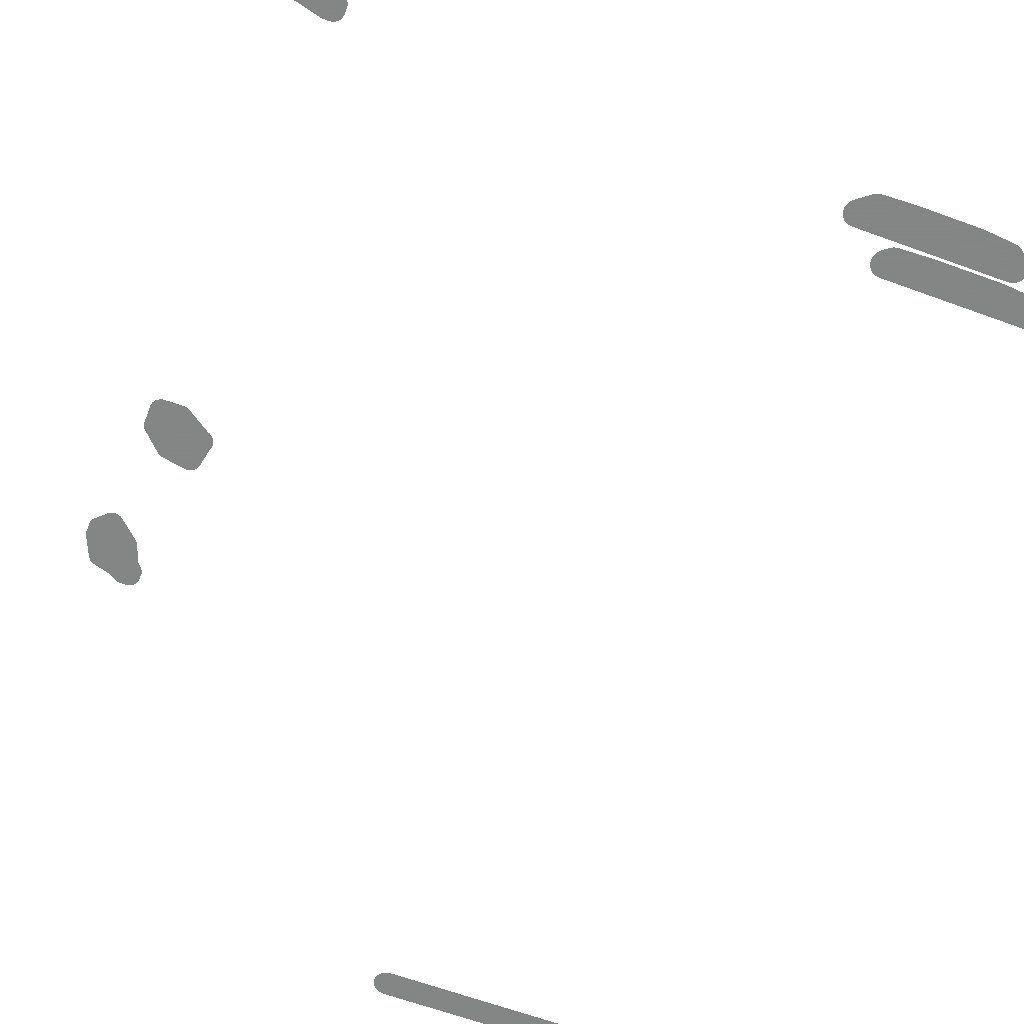
<metadata>
{"format":"obj","ext":"obj","renderer":"f3d","projection":"perspective","resolution":1024,"background":"white","views":[{"elev":-61.6,"azim":-20.7,"up":"+Z"}]}
</metadata>
<code>
v 7.068 17.63 44.5
v 7.071 17.66 44.5
v 7.076 17.69 44.5
v 7.086 17.73 44.5
v 7.38 18.65 44.5
v 7.389 18.68 44.5
v 7.401 18.7 44.5
v 7.414 18.73 44.5
v 7.429 18.75 44.5
v 7.445 18.77 44.5
v 7.464 18.8 44.5
v 7.483 18.82 44.5
v 7.504 18.83 44.5
v 7.527 18.85 44.5
v 7.55 18.87 44.5
v 7.575 18.88 44.5
v 7.6 18.89 44.5
v 7.626 18.9 44.5
v 7.653 18.91 44.5
v 7.686 18.92 44.5
v 7.869 18.96 44.5
v 8.617 19.16 44.5
v 8.644 19.17 44.5
v 8.672 19.17 44.5
v 8.7 19.17 44.5
v 8.722 19.17 44.5
v 8.93 19.17 44.5
v 8.958 19.17 44.5
v 8.986 19.17 44.5
v 9.014 19.16 44.5
v 9.042 19.16 44.5
v 9.069 19.15 44.5
v 9.095 19.14 44.5
v 9.12 19.13 44.5
v 9.144 19.11 44.5
v 9.168 19.1 44.5
v 9.19 19.08 44.5
v 9.211 19.06 44.5
v 9.23 19.04 44.5
v 9.248 19.02 44.5
v 9.264 18.99 44.5
v 9.279 18.97 44.5
v 9.292 18.94 44.5
v 9.303 18.92 44.5
v 9.312 18.89 44.5
v 9.32 18.86 44.5
v 9.325 18.84 44.5
v 9.329 18.81 44.5
v 9.33 18.77 44.5
v 9.33 18.57 44.5
v 9.329 18.54 44.5
v 9.326 18.51 44.5
v 9.321 18.48 44.5
v 9.314 18.45 44.5
v 9.305 18.43 44.5
v 9.295 18.4 44.5
v 9.282 18.38 44.5
v 9.268 18.35 44.5
v 9.252 18.33 44.5
v 9.234 18.31 44.5
v 9.219 18.29 44.5
v 9.058 18.12 44.5
v 8.748 17.44 44.5
v 8.735 17.41 44.5
v 8.721 17.39 44.5
v 8.705 17.37 44.5
v 8.687 17.34 44.5
v 8.664 17.32 44.5
v 8.041 16.71 44.5
v 8.02 16.69 44.5
v 7.998 16.67 44.5
v 7.975 16.66 44.5
v 7.95 16.64 44.5
v 7.925 16.63 44.5
v 7.899 16.62 44.5
v 7.872 16.61 44.5
v 7.844 16.6 44.5
v 7.817 16.6 44.5
v 7.788 16.59 44.5
v 7.76 16.59 44.5
v 7.732 16.59 44.5
v 7.704 16.6 44.5
v 7.676 16.6 44.5
v 7.649 16.61 44.5
v 7.622 16.62 44.5
v 7.596 16.63 44.5
v 7.57 16.64 44.5
v 7.546 16.66 44.5
v 7.523 16.67 44.5
v 7.5 16.69 44.5
v 7.48 16.71 44.5
v 7.468 16.72 44.5
v 7.174 17.04 44.5
v 7.155 17.06 44.5
v 7.138 17.08 44.5
v 7.123 17.11 44.5
v 7.109 17.13 44.5
v 7.098 17.16 44.5
v 7.088 17.18 44.5
v 7.08 17.21 44.5
v 7.074 17.24 44.5
v 7.069 17.27 44.5
v 7.067 17.29 44.5
v 7.067 17.31 44.5
v 7.067 17.6 44.5
f 2 1 4
f 1 105 4
f 2 4 3
f 18 14 12
f 9 7 10
f 9 8 7
f 10 7 11
f 11 7 12
f 18 16 14
f 13 12 14
f 14 16 15
f 7 18 12
f 7 20 18
f 17 16 18
f 18 20 19
f 7 6 20
f 20 6 5
f 21 20 5
f 22 62 61
f 42 44 43
f 34 32 36
f 25 24 23
f 22 25 23
f 22 26 25
f 34 33 32
f 30 32 31
f 30 29 28
f 30 28 32
f 35 34 36
f 36 38 37
f 36 32 38
f 38 32 28
f 39 38 40
f 40 38 42
f 41 40 42
f 49 46 45
f 42 45 44
f 49 45 42
f 38 49 42
f 46 49 47
f 47 49 48
f 38 28 49
f 49 28 27
f 50 49 27
f 26 50 27
f 55 52 56
f 50 52 51
f 54 53 52
f 55 54 52
f 56 59 57
f 57 59 58
f 56 60 59
f 56 52 60
f 60 52 50
f 61 60 50
f 26 61 50
f 26 22 61
f 22 21 62
f 62 21 63
f 63 21 5
f 4 63 5
f 65 64 63
f 66 68 67
f 66 65 68
f 68 65 63
f 4 68 63
f 4 105 68
f 68 105 69
f 69 71 70
f 73 72 71
f 74 73 75
f 75 73 71
f 69 75 71
f 77 76 75
f 78 77 75
f 79 78 75
f 83 86 84
f 81 80 79
f 83 81 79
f 83 82 81
f 84 86 85
f 83 79 86
f 86 79 88
f 87 86 88
f 88 79 92
f 90 88 92
f 90 89 88
f 91 90 92
f 92 79 75
f 69 92 75
f 69 93 92
f 69 104 93
f 96 95 94
f 97 101 99
f 99 101 100
f 99 98 97
f 97 96 101
f 101 96 94
f 103 101 94
f 103 102 101
f 93 103 94
f 93 104 103
f 69 105 104
v 7.656 34.93 44.5
v 7.659 34.96 44.5
v 7.663 34.99 44.5
v 7.67 35.02 44.5
v 7.679 35.04 44.5
v 7.69 35.07 44.5
v 7.703 35.1 44.5
v 7.717 35.12 44.5
v 7.733 35.14 44.5
v 7.75 35.17 44.5
v 7.77 35.19 44.5
v 8.438 35.86 44.5
v 8.459 35.88 44.5
v 8.48 35.9 44.5
v 8.504 35.91 44.5
v 8.528 35.93 44.5
v 8.553 35.94 44.5
v 8.579 35.95 44.5
v 8.606 35.96 44.5
v 8.633 35.97 44.5
v 8.65 35.97 44.5
v 9.475 36.12 44.5
v 9.503 36.13 44.5
v 9.531 36.13 44.5
v 9.559 36.13 44.5
v 9.588 36.13 44.5
v 9.616 36.12 44.5
v 9.643 36.12 44.5
v 9.67 36.11 44.5
v 9.697 36.1 44.5
v 9.723 36.09 44.5
v 9.748 36.08 44.5
v 9.772 36.06 44.5
v 9.794 36.04 44.5
v 9.816 36.03 44.5
v 9.836 36.01 44.5
v 9.855 35.99 44.5
v 9.872 35.96 44.5
v 9.888 35.94 44.5
v 9.902 35.91 44.5
v 9.914 35.89 44.5
v 9.924 35.86 44.5
v 9.933 35.84 44.5
v 9.94 35.8 44.5
v 10.06 35.13 44.5
v 10.06 35.13 44.5
v 10.08 35.11 44.5
v 10.09 35.08 44.5
v 10.1 35.05 44.5
v 10.1 35.03 44.5
v 10.11 35 44.5
v 10.11 34.97 44.5
v 10.11 34.94 44.5
v 10.11 34.91 44.5
v 10.11 34.88 44.5
v 10.11 34.85 44.5
v 10.11 34.82 44.5
v 10.1 34.79 44.5
v 10.09 34.77 44.5
v 10.08 34.74 44.5
v 10.07 34.72 44.5
v 10.05 34.69 44.5
v 10.04 34.67 44.5
v 10.02 34.65 44.5
v 9.998 34.62 44.5
v 9.966 34.59 44.5
v 9.945 34.57 44.5
v 9.923 34.55 44.5
v 9.9 34.54 44.5
v 9.876 34.52 44.5
v 9.851 34.51 44.5
v 9.825 34.5 44.5
v 9.804 34.49 44.5
v 8.949 33.9 44.5
v 8.926 33.89 44.5
v 8.901 33.87 44.5
v 8.875 33.86 44.5
v 8.848 33.85 44.5
v 8.821 33.84 44.5
v 8.794 33.84 44.5
v 8.766 33.83 44.5
v 8.738 33.83 44.5
v 8.718 33.83 44.5
v 8.051 33.84 44.5
v 8.023 33.84 44.5
v 7.994 33.84 44.5
v 7.967 33.85 44.5
v 7.939 33.85 44.5
v 7.913 33.86 44.5
v 7.886 33.88 44.5
v 7.861 33.89 44.5
v 7.837 33.9 44.5
v 7.814 33.92 44.5
v 7.792 33.94 44.5
v 7.771 33.96 44.5
v 7.752 33.98 44.5
v 7.734 34 44.5
v 7.718 34.02 44.5
v 7.704 34.05 44.5
v 7.691 34.07 44.5
v 7.68 34.1 44.5
v 7.671 34.12 44.5
v 7.664 34.15 44.5
v 7.659 34.18 44.5
v 7.656 34.21 44.5
v 7.655 34.24 44.5
v 7.655 34.91 44.5
f 107 106 212
f 107 110 108
f 110 109 108
f 112 111 110
f 115 112 110
f 115 113 112
f 115 114 113
f 107 115 110
f 107 212 115
f 115 212 116
f 127 149 146
f 120 119 118
f 121 120 118
f 123 121 118
f 123 122 121
f 117 123 118
f 125 124 123
f 126 125 123
f 117 126 123
f 146 142 137
f 137 139 138
f 127 129 128
f 131 130 129
f 133 137 136
f 133 132 131
f 133 131 137
f 135 134 133
f 136 135 133
f 137 131 129
f 137 142 139
f 139 141 140
f 139 142 141
f 129 146 137
f 142 144 143
f 146 145 144
f 142 146 144
f 129 127 146
f 149 148 147
f 146 149 147
f 127 150 149
f 127 126 150
f 150 171 170
f 162 161 160
f 155 154 150
f 150 152 151
f 150 153 152
f 150 154 153
f 156 155 150
f 157 156 150
f 158 157 150
f 169 162 160
f 164 166 165
f 164 163 162
f 164 162 166
f 166 162 169
f 167 166 169
f 168 167 169
f 169 160 170
f 170 160 159
f 158 170 159
f 158 150 170
f 178 175 174
f 173 178 174
f 173 172 178
f 176 178 177
f 176 175 178
f 178 172 171
f 150 178 171
f 150 126 178
f 178 126 117
f 179 178 117
f 116 179 117
f 181 180 188
f 182 181 184
f 184 181 188
f 184 183 182
f 185 184 188
f 186 185 188
f 187 186 188
f 188 180 179
f 116 188 179
f 116 212 188
f 188 212 189
f 189 191 190
f 193 192 191
f 189 193 191
f 195 194 193
f 189 195 193
f 197 196 195
f 198 197 195
f 189 198 195
f 200 199 198
f 202 200 209
f 202 201 200
f 205 202 209
f 204 203 205
f 205 203 202
f 206 205 207
f 207 205 208
f 208 205 209
f 209 200 198
f 189 209 198
f 211 210 209
f 189 211 209
f 189 212 211
v 7.019 39.74 44.5
v 7.022 39.77 44.5
v 7.027 39.8 44.5
v 7.034 39.82 44.5
v 7.042 39.85 44.5
v 7.052 39.87 44.5
v 7.396 40.64 44.5
v 7.408 40.67 44.5
v 7.422 40.69 44.5
v 7.438 40.72 44.5
v 7.456 40.74 44.5
v 7.475 40.76 44.5
v 7.495 40.78 44.5
v 7.517 40.8 44.5
v 7.54 40.81 44.5
v 7.564 40.83 44.5
v 7.589 40.84 44.5
v 7.615 40.85 44.5
v 7.649 40.86 44.5
v 8.253 41.04 44.5
v 8.506 41.2 44.5
v 8.53 41.22 44.5
v 8.556 41.23 44.5
v 8.582 41.24 44.5
v 8.608 41.25 44.5
v 8.636 41.26 44.5
v 8.664 41.26 44.5
v 8.692 41.26 44.5
v 8.722 41.27 44.5
v 8.916 41.27 44.5
v 8.944 41.27 44.5
v 8.972 41.26 44.5
v 9 41.26 44.5
v 9.027 41.25 44.5
v 9.054 41.24 44.5
v 9.08 41.23 44.5
v 9.106 41.22 44.5
v 9.13 41.2 44.5
v 9.153 41.19 44.5
v 9.175 41.17 44.5
v 9.196 41.15 44.5
v 9.216 41.13 44.5
v 9.234 41.11 44.5
v 9.25 41.09 44.5
v 9.265 41.06 44.5
v 9.278 41.04 44.5
v 9.289 41.01 44.5
v 9.298 40.98 44.5
v 9.305 40.96 44.5
v 9.311 40.93 44.5
v 9.314 40.9 44.5
v 9.316 40.87 44.5
v 9.316 40.67 44.5
v 9.315 40.64 44.5
v 9.312 40.62 44.5
v 9.307 40.59 44.5
v 9.3 40.56 44.5
v 9.291 40.53 44.5
v 9.28 40.51 44.5
v 9.268 40.48 44.5
v 9.253 40.46 44.5
v 9.237 40.43 44.5
v 9.214 40.41 44.5
v 9.072 40.25 44.5
v 8.827 39.57 44.5
v 8.817 39.55 44.5
v 8.804 39.52 44.5
v 8.79 39.5 44.5
v 8.774 39.48 44.5
v 8.757 39.45 44.5
v 8.728 39.42 44.5
v 8.038 38.76 44.5
v 8.016 38.74 44.5
v 7.994 38.73 44.5
v 7.971 38.71 44.5
v 7.946 38.7 44.5
v 7.92 38.68 44.5
v 7.894 38.67 44.5
v 7.867 38.66 44.5
v 7.84 38.66 44.5
v 7.812 38.65 44.5
v 7.784 38.65 44.5
v 7.755 38.65 44.5
v 7.727 38.65 44.5
v 7.699 38.66 44.5
v 7.671 38.66 44.5
v 7.644 38.67 44.5
v 7.617 38.68 44.5
v 7.591 38.69 44.5
v 7.566 38.7 44.5
v 7.542 38.72 44.5
v 7.519 38.73 44.5
v 7.489 38.76 44.5
v 7.146 39.07 44.5
v 7.126 39.09 44.5
v 7.107 39.12 44.5
v 7.09 39.14 44.5
v 7.075 39.16 44.5
v 7.061 39.19 44.5
v 7.049 39.21 44.5
v 7.039 39.24 44.5
v 7.031 39.27 44.5
v 7.025 39.29 44.5
v 7.02 39.32 44.5
v 7.018 39.35 44.5
v 7.018 39.37 44.5
v 7.018 39.71 44.5
f 214 213 215
f 218 217 215
f 217 216 215
f 213 218 215
f 213 319 218
f 231 230 229
f 222 221 223
f 223 221 220
f 226 223 231
f 225 224 226
f 226 224 223
f 227 229 228
f 227 226 229
f 226 231 229
f 223 220 231
f 231 220 219
f 276 275 233
f 272 266 274
f 241 265 264
f 236 234 233
f 236 235 234
f 237 236 238
f 238 236 239
f 239 236 233
f 240 239 233
f 241 240 233
f 253 250 257
f 243 249 247
f 244 243 245
f 245 247 246
f 245 243 247
f 247 249 248
f 257 250 249
f 252 251 253
f 253 251 250
f 254 253 255
f 255 253 257
f 256 255 257
f 257 249 243
f 258 257 259
f 259 257 261
f 260 259 261
f 261 257 243
f 262 261 263
f 263 261 264
f 264 261 243
f 242 264 243
f 242 241 264
f 275 266 265
f 268 267 266
f 270 272 271
f 270 269 268
f 270 268 272
f 272 268 266
f 273 272 274
f 274 266 275
f 275 265 241
f 233 275 241
f 232 276 233
f 232 277 276
f 232 231 277
f 277 231 219
f 279 281 280
f 279 278 283
f 279 282 281
f 279 283 282
f 278 277 283
f 283 277 219
f 218 283 219
f 218 284 283
f 218 319 284
f 287 286 285
f 293 292 290
f 289 288 287
f 289 293 290
f 291 290 292
f 289 287 293
f 293 287 297
f 294 293 295
f 295 293 297
f 297 287 301
f 297 296 295
f 299 297 300
f 299 298 297
f 300 297 301
f 301 287 285
f 302 301 303
f 303 301 305
f 304 303 305
f 305 301 285
f 284 305 285
f 284 306 305
f 284 318 306
f 306 308 307
f 310 309 308
f 306 310 308
f 312 311 310
f 313 312 310
f 315 313 317
f 315 314 313
f 317 313 310
f 317 316 315
f 318 317 310
f 306 318 310
f 284 319 318
v 19.78 43.81 30.1
v 19.78 43.84 30.1
v 19.78 43.87 30.1
v 19.79 43.9 30.1
v 19.8 43.92 30.1
v 19.81 43.95 30.1
v 19.82 43.98 30.1
v 19.84 44 30.1
v 19.85 44.02 30.1
v 19.87 44.05 30.1
v 19.89 44.07 30.1
v 19.91 44.09 30.1
v 19.93 44.11 30.1
v 19.95 44.12 30.1
v 19.97 44.13 30.1
v 20.04 44.18 30.1
v 20.07 44.2 30.1
v 20.09 44.21 30.1
v 20.12 44.22 30.1
v 20.15 44.23 30.1
v 20.18 44.23 30.1
v 20.2 44.24 30.1
v 20.23 44.24 30.1
v 20.26 44.24 30.1
v 29.87 44.24 30.1
v 29.9 44.24 30.1
v 29.92 44.24 30.1
v 29.95 44.23 30.1
v 29.98 44.23 30.1
v 30.01 44.22 30.1
v 30.03 44.21 30.1
v 30.06 44.19 30.1
v 30.08 44.18 30.1
v 30.1 44.17 30.1
v 30.16 44.12 30.1
v 30.18 44.11 30.1
v 30.21 44.09 30.1
v 30.23 44.07 30.1
v 30.24 44.05 30.1
v 30.26 44.02 30.1
v 30.28 44 30.1
v 30.29 43.97 30.1
v 30.3 43.95 30.1
v 30.31 43.92 30.1
v 30.32 43.89 30.1
v 30.32 43.87 30.1
v 30.33 43.84 30.1
v 30.33 43.81 30.1
v 30.33 43.78 30.1
v 30.33 43.75 30.1
v 30.32 43.73 30.1
v 30.32 43.7 30.1
v 30.31 43.67 30.1
v 30.3 43.65 30.1
v 30.29 43.62 30.1
v 30.27 43.59 30.1
v 30.26 43.57 30.1
v 30.24 43.55 30.1
v 30.22 43.53 30.1
v 30.2 43.51 30.1
v 30.18 43.49 30.1
v 30.16 43.47 30.1
v 30.14 43.46 30.1
v 30.11 43.44 30.1
v 30.09 43.43 30.1
v 30.06 43.42 30.1
v 30.03 43.41 30.1
v 30.01 43.4 30.1
v 29.98 43.4 30.1
v 29.95 43.4 30.1
v 29.93 43.4 30.1
v 20.18 43.39 30.1
v 20.15 43.39 30.1
v 20.12 43.4 30.1
v 20.09 43.4 30.1
v 20.07 43.41 30.1
v 20.04 43.42 30.1
v 20.01 43.43 30.1
v 19.99 43.44 30.1
v 19.96 43.45 30.1
v 19.94 43.47 30.1
v 19.92 43.49 30.1
v 19.9 43.51 30.1
v 19.88 43.53 30.1
v 19.86 43.55 30.1
v 19.84 43.57 30.1
v 19.83 43.6 30.1
v 19.81 43.62 30.1
v 19.8 43.65 30.1
v 19.79 43.67 30.1
v 19.79 43.7 30.1
v 19.78 43.73 30.1
v 19.78 43.76 30.1
v 19.78 43.79 30.1
f 321 320 413
f 321 324 322
f 324 323 322
f 321 413 324
f 324 329 325
f 329 328 326
f 326 328 327
f 325 329 326
f 324 409 329
f 329 331 330
f 329 332 331
f 392 391 393
f 332 334 333
f 394 391 334
f 334 391 335
f 338 337 336
f 339 341 340
f 339 338 341
f 341 338 336
f 335 341 336
f 343 342 341
f 335 343 341
f 335 391 343
f 372 371 373
f 344 346 345
f 348 347 346
f 350 348 346
f 350 349 348
f 353 350 346
f 352 351 350
f 353 352 350
f 344 353 346
f 362 354 364
f 356 355 357
f 357 355 354
f 358 357 359
f 362 361 360
f 359 362 360
f 359 357 362
f 362 357 354
f 363 362 364
f 364 366 365
f 364 367 366
f 370 369 367
f 367 369 368
f 373 370 367
f 364 373 367
f 373 371 370
f 376 373 378
f 376 374 373
f 376 375 374
f 378 373 364
f 378 377 376
f 354 378 364
f 380 379 378
f 381 380 378
f 383 381 378
f 383 382 381
f 354 383 378
f 385 384 383
f 386 385 387
f 387 385 383
f 354 387 383
f 389 388 387
f 354 389 387
f 354 390 389
f 354 353 390
f 390 353 344
f 343 390 344
f 343 391 390
f 393 391 394
f 394 334 332
f 329 394 332
f 400 395 394
f 329 400 394
f 398 397 396
f 399 398 396
f 395 399 396
f 395 400 399
f 409 403 400
f 400 402 401
f 400 403 402
f 329 409 400
f 403 405 404
f 408 407 405
f 405 407 406
f 409 408 405
f 403 409 405
f 324 413 409
f 409 412 410
f 410 412 411
f 409 413 412
v 22.35 13.51 27.4
v 22.35 13.54 27.4
v 22.36 13.57 27.4
v 22.36 13.59 27.4
v 22.37 13.62 27.4
v 22.38 13.65 27.4
v 22.4 13.67 27.4
v 22.41 13.7 27.4
v 22.43 13.72 27.4
v 22.45 13.74 27.4
v 22.47 13.76 27.4
v 22.49 13.78 27.4
v 22.51 13.8 27.4
v 22.53 13.81 27.4
v 22.56 13.83 27.4
v 22.58 13.84 27.4
v 22.61 13.85 27.4
v 22.63 13.86 27.4
v 22.66 13.87 27.4
v 22.69 13.87 27.4
v 22.72 13.88 27.4
v 22.75 13.88 27.4
v 27.29 13.87 27.4
v 27.32 13.87 27.4
v 27.35 13.87 27.4
v 27.37 13.86 27.4
v 27.4 13.86 27.4
v 27.43 13.85 27.4
v 27.45 13.84 27.4
v 27.48 13.82 27.4
v 27.5 13.81 27.4
v 27.53 13.79 27.4
v 27.55 13.78 27.4
v 27.57 13.76 27.4
v 27.59 13.74 27.4
v 27.61 13.72 27.4
v 27.62 13.69 27.4
v 27.64 13.67 27.4
v 27.65 13.64 27.4
v 27.66 13.62 27.4
v 27.67 13.59 27.4
v 27.68 13.56 27.4
v 27.68 13.54 27.4
v 27.69 13.51 27.4
v 27.69 13.48 27.4
v 27.69 13.45 27.4
v 27.69 13.42 27.4
v 27.68 13.39 27.4
v 27.68 13.37 27.4
v 27.67 13.34 27.4
v 27.66 13.31 27.4
v 27.64 13.29 27.4
v 27.63 13.26 27.4
v 27.61 13.24 27.4
v 27.6 13.22 27.4
v 27.58 13.2 27.4
v 27.55 13.17 27.4
v 27.25 12.9 27.4
v 27.23 12.89 27.4
v 27.2 12.87 27.4
v 27.18 12.85 27.4
v 27.15 12.84 27.4
v 27.13 12.83 27.4
v 27.1 12.82 27.4
v 27.07 12.81 27.4
v 27.05 12.81 27.4
v 27.02 12.8 27.4
v 26.06 12.72 27.4
v 26.02 12.72 27.4
v 24.1 12.72 27.4
v 24.08 12.72 27.4
v 23.12 12.77 27.4
v 23.09 12.77 27.4
v 23.07 12.77 27.4
v 23.04 12.78 27.4
v 23.01 12.79 27.4
v 22.98 12.8 27.4
v 22.96 12.81 27.4
v 22.93 12.82 27.4
v 22.91 12.84 27.4
v 22.89 12.85 27.4
v 22.5 13.16 27.4
v 22.48 13.18 27.4
v 22.46 13.2 27.4
v 22.44 13.22 27.4
v 22.42 13.24 27.4
v 22.4 13.27 27.4
v 22.39 13.29 27.4
v 22.38 13.32 27.4
v 22.37 13.34 27.4
v 22.36 13.37 27.4
v 22.35 13.4 27.4
v 22.35 13.43 27.4
v 22.35 13.46 27.4
v 22.35 13.48 27.4
f 415 420 417
f 420 419 417
f 415 417 416
f 417 419 418
f 421 423 422
f 421 420 423
f 423 420 424
f 424 420 415
f 427 433 428
f 427 426 424
f 424 426 425
f 428 433 430
f 430 433 431
f 431 433 432
f 428 430 429
f 427 424 433
f 433 424 415
f 434 433 495
f 495 433 497
f 495 435 434
f 497 433 500
f 459 458 460
f 436 438 437
f 440 439 438
f 436 440 438
f 442 441 440
f 443 442 445
f 445 442 440
f 445 444 443
f 448 445 440
f 447 446 448
f 448 446 445
f 449 448 451
f 450 449 451
f 451 448 440
f 455 457 456
f 455 452 457
f 454 453 455
f 455 453 452
f 452 451 457
f 457 451 440
f 460 468 466
f 460 458 457
f 457 468 460
f 464 463 462
f 461 464 462
f 461 460 464
f 464 466 465
f 464 460 466
f 457 440 468
f 467 466 468
f 468 440 436
f 469 468 470
f 470 468 436
f 471 470 436
f 472 471 473
f 476 475 474
f 473 476 474
f 479 477 476
f 479 478 477
f 480 479 476
f 473 480 476
f 473 471 480
f 480 471 436
f 481 480 436
f 482 481 436
f 483 482 436
f 435 483 436
f 435 484 483
f 435 485 484
f 487 486 488
f 488 486 489
f 489 492 491
f 490 489 491
f 489 493 492
f 489 486 493
f 493 486 485
f 494 493 485
f 435 494 485
f 435 495 494
f 499 497 500
f 495 497 496
f 499 498 497
f 500 433 415
f 502 500 504
f 502 501 500
f 503 502 504
f 504 500 415
f 505 504 415
f 507 505 415
f 507 506 505
f 414 507 415
f 414 508 507
v 22.6 13.31 23.8
v 22.6 13.34 23.8
v 22.61 13.37 23.8
v 22.62 13.39 23.8
v 22.63 13.42 23.8
v 22.64 13.45 23.8
v 22.65 13.47 23.8
v 22.67 13.49 23.8
v 22.68 13.52 23.8
v 22.7 13.54 23.8
v 22.72 13.56 23.8
v 22.74 13.58 23.8
v 22.76 13.6 23.8
v 22.79 13.61 23.8
v 22.81 13.63 23.8
v 22.84 13.64 23.8
v 22.86 13.65 23.8
v 22.89 13.66 23.8
v 22.92 13.67 23.8
v 22.94 13.67 23.8
v 22.97 13.67 23.8
v 23 13.67 23.8
v 27.06 13.67 23.8
v 27.09 13.67 23.8
v 27.12 13.67 23.8
v 27.15 13.66 23.8
v 27.18 13.66 23.8
v 27.2 13.65 23.8
v 27.23 13.64 23.8
v 27.25 13.62 23.8
v 27.28 13.61 23.8
v 27.3 13.59 23.8
v 27.32 13.58 23.8
v 27.34 13.56 23.8
v 27.36 13.54 23.8
v 27.38 13.51 23.8
v 27.4 13.49 23.8
v 27.41 13.47 23.8
v 27.43 13.44 23.8
v 27.44 13.42 23.8
v 27.45 13.39 23.8
v 27.45 13.36 23.8
v 27.46 13.33 23.8
v 27.46 13.31 23.8
v 27.46 13.28 23.8
v 27.46 13.25 23.8
v 27.46 13.22 23.8
v 27.46 13.19 23.8
v 27.45 13.17 23.8
v 27.44 13.14 23.8
v 27.43 13.11 23.8
v 27.42 13.09 23.8
v 27.4 13.06 23.8
v 27.39 13.04 23.8
v 27.37 13.02 23.8
v 27.35 12.99 23.8
v 27.33 12.97 23.8
v 27.25 12.9 23.8
v 27.23 12.88 23.8
v 27.2 12.87 23.8
v 27.18 12.85 23.8
v 27.15 12.84 23.8
v 27.13 12.83 23.8
v 27.1 12.82 23.8
v 27.07 12.81 23.8
v 27.05 12.81 23.8
v 27.02 12.8 23.8
v 26.06 12.72 23.8
v 26.02 12.72 23.8
v 24.1 12.72 23.8
v 24.08 12.72 23.8
v 23.12 12.76 23.8
v 23.09 12.77 23.8
v 23.07 12.77 23.8
v 23.04 12.78 23.8
v 23.01 12.78 23.8
v 22.98 12.79 23.8
v 22.96 12.81 23.8
v 22.93 12.82 23.8
v 22.91 12.84 23.8
v 22.89 12.85 23.8
v 22.75 12.96 23.8
v 22.73 12.98 23.8
v 22.71 13 23.8
v 22.69 13.02 23.8
v 22.67 13.04 23.8
v 22.66 13.07 23.8
v 22.64 13.09 23.8
v 22.63 13.12 23.8
v 22.62 13.14 23.8
v 22.61 13.17 23.8
v 22.61 13.2 23.8
v 22.6 13.23 23.8
v 22.6 13.25 23.8
v 22.6 13.28 23.8
f 510 509 511
f 517 513 521
f 602 512 511
f 521 525 524
f 513 515 514
f 513 516 515
f 513 517 516
f 519 518 520
f 520 518 517
f 521 520 517
f 523 521 524
f 521 528 525
f 521 523 522
f 525 528 527
f 521 529 528
f 521 596 529
f 525 527 526
f 592 591 593
f 593 591 590
f 590 530 529
f 529 593 590
f 545 564 556
f 534 533 532
f 535 534 536
f 536 534 537
f 537 534 532
f 538 537 539
f 543 542 541
f 540 539 541
f 544 543 541
f 539 544 541
f 539 537 544
f 544 537 545
f 545 537 532
f 550 549 548
f 547 546 545
f 547 550 548
f 547 545 550
f 556 554 553
f 552 550 553
f 552 551 550
f 550 556 553
f 550 545 556
f 555 554 556
f 556 558 557
f 556 560 558
f 558 560 559
f 556 564 560
f 563 562 564
f 564 562 561
f 560 564 561
f 545 532 564
f 564 532 531
f 565 564 531
f 566 565 531
f 567 569 568
f 567 572 569
f 572 571 570
f 569 572 570
f 567 566 572
f 572 574 573
f 572 575 574
f 572 566 575
f 575 566 531
f 576 575 531
f 577 576 531
f 578 577 531
f 530 578 531
f 530 579 578
f 530 580 579
f 582 581 583
f 587 586 584
f 584 586 585
f 583 587 584
f 583 589 587
f 587 589 588
f 583 581 589
f 589 581 580
f 530 589 580
f 530 590 589
f 529 596 593
f 521 513 596
f 596 513 597
f 596 594 593
f 596 595 594
f 597 601 598
f 597 513 601
f 601 513 602
f 602 513 512
f 601 600 599
f 598 601 599
f 509 602 511
f 509 603 602

</code>
